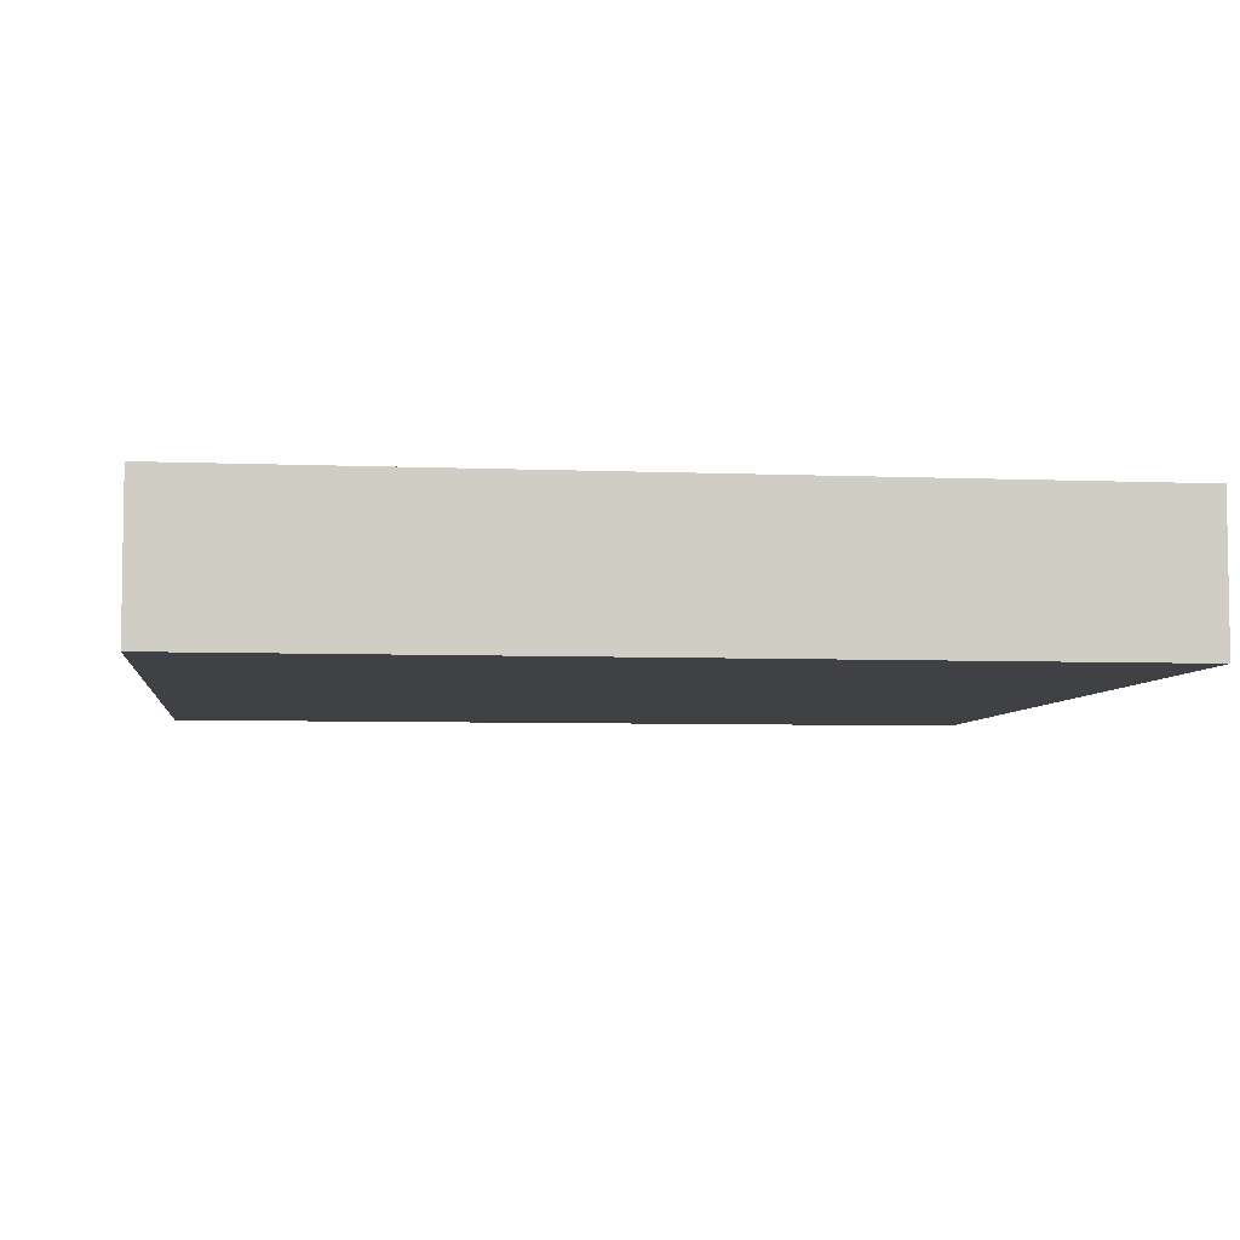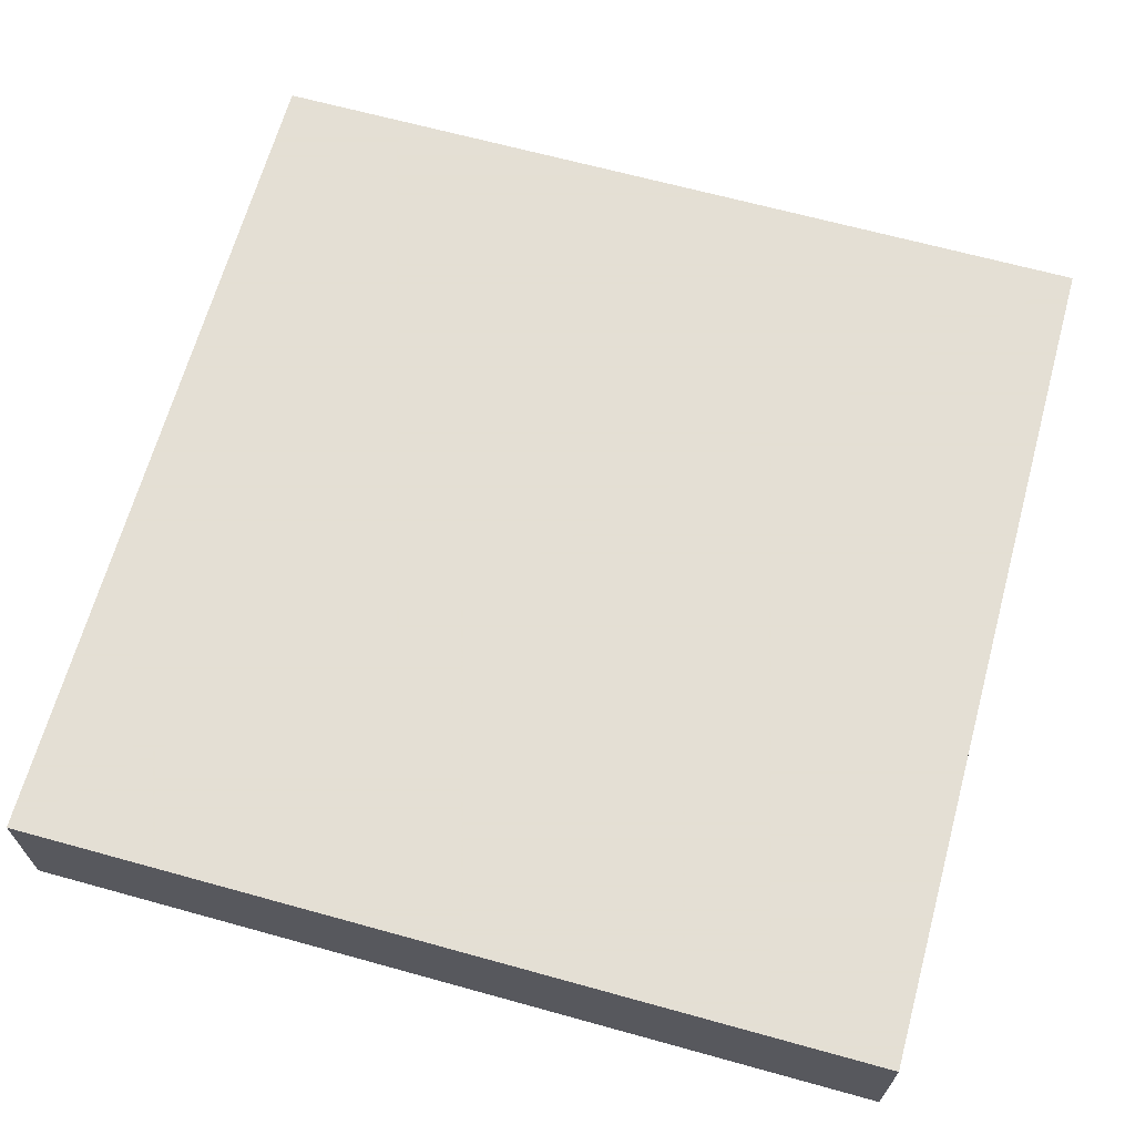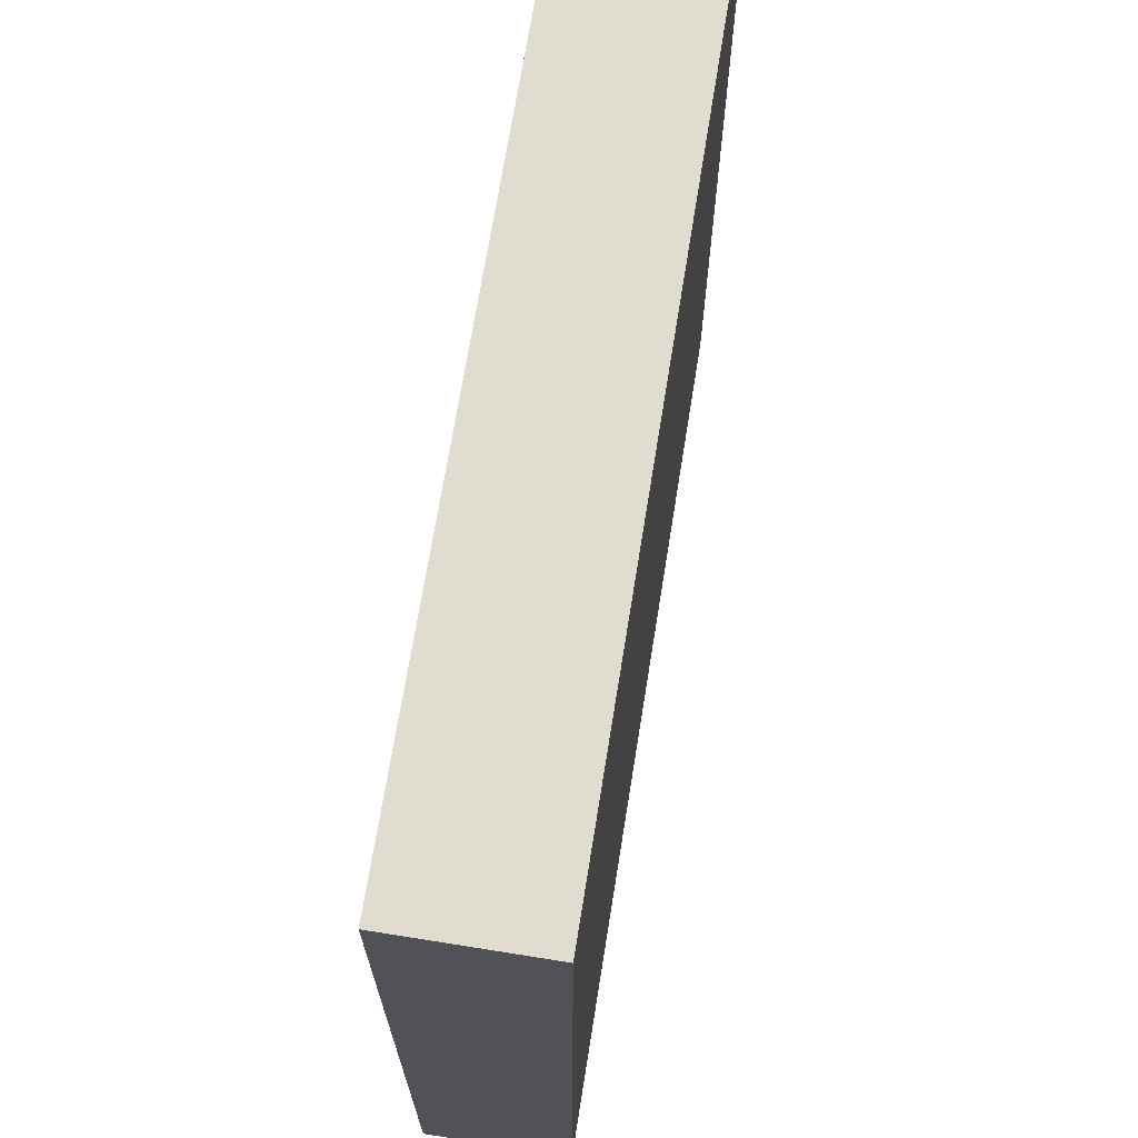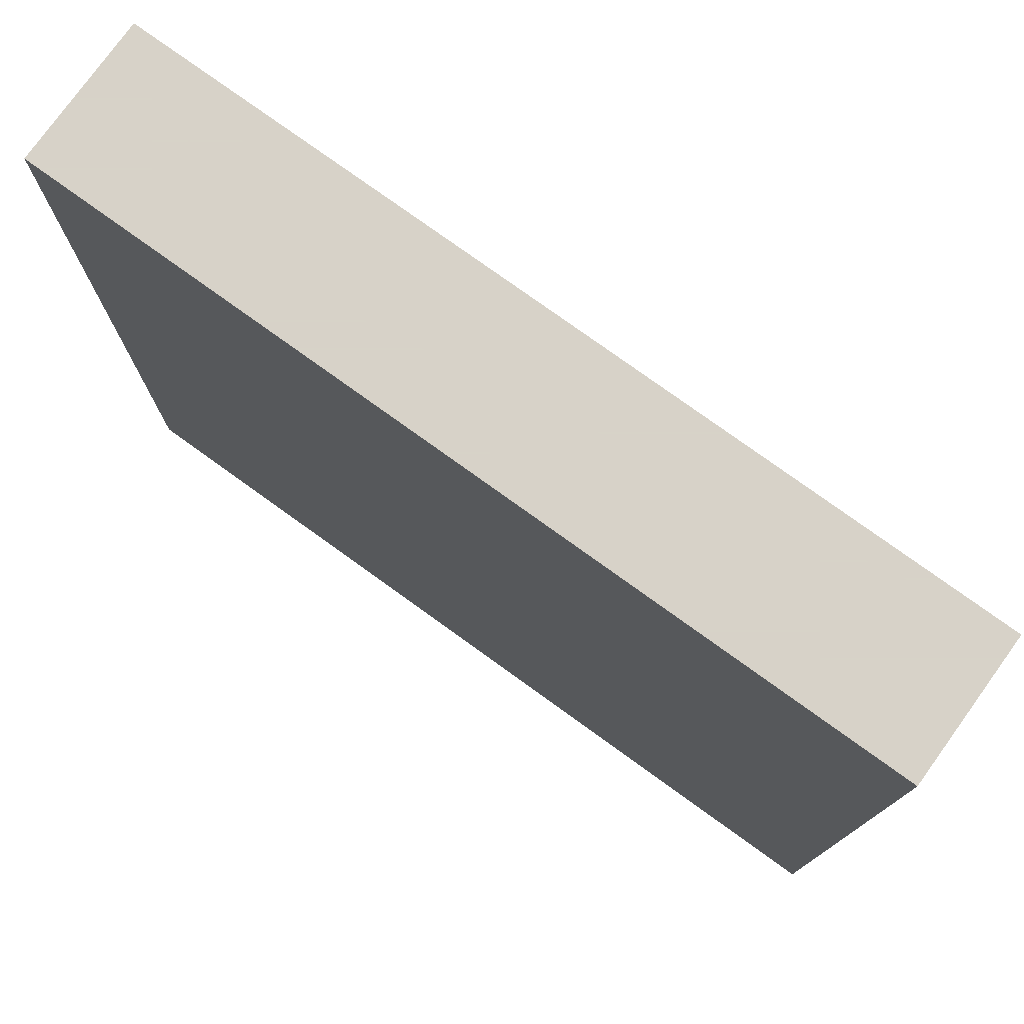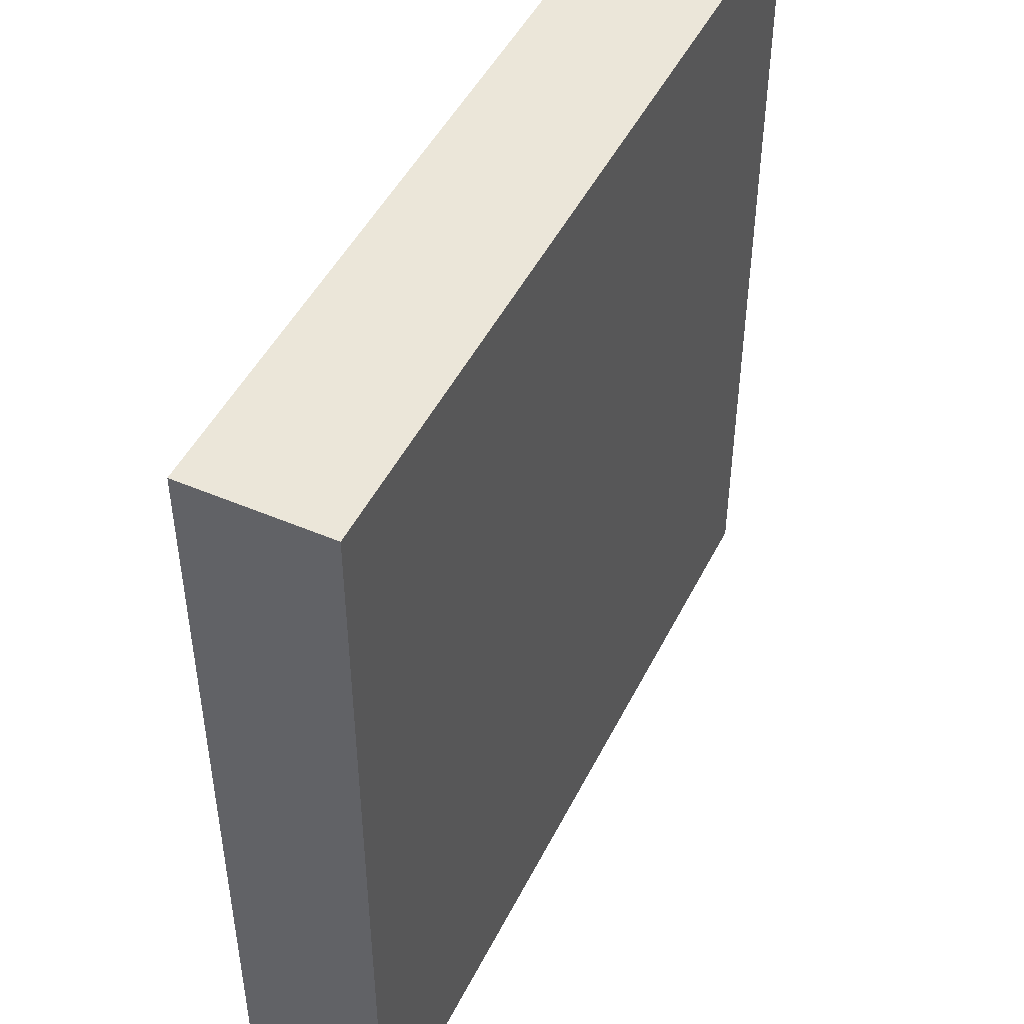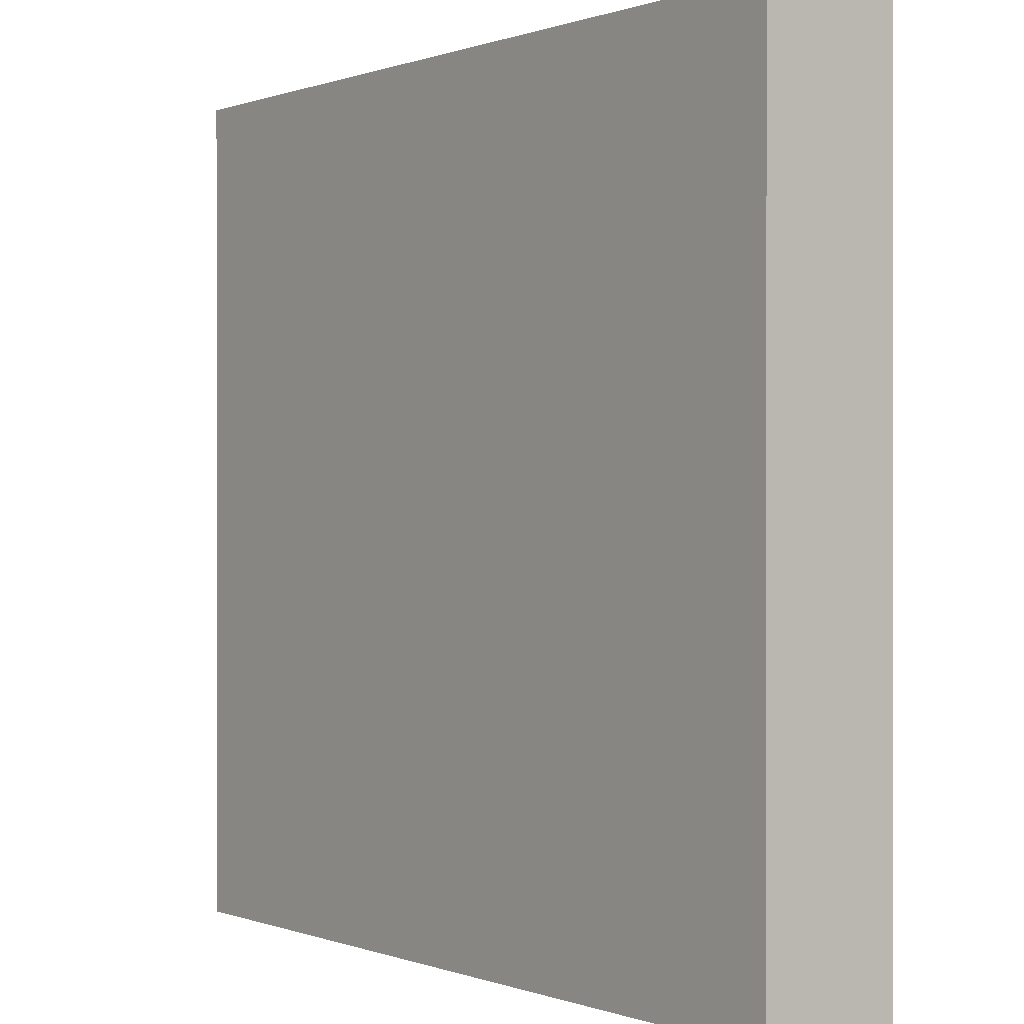
<metadata>
{"format":"obj","ext":"obj","renderer":"f3d","projection":"perspective","resolution":1024,"background":"white","views":[{"elev":-5.7,"azim":-7.3,"up":"+Y"},{"elev":66.3,"azim":15.5,"up":"+Y"},{"elev":69.6,"azim":-80.9,"up":"+Z"},{"elev":77.3,"azim":-144.2,"up":"+Z"},{"elev":47.8,"azim":115.7,"up":"+Z"},{"elev":0.2,"azim":52.8,"up":"+Z"}]}
</metadata>
<code>
v 1160 1352 -760
v 1208 1344 -760
v 1160 1344 -760
v 1208 1352 -760
v 1208 1352 -712
v 1208 1344 -712
v 1160 1344 -712
v 1160 1352 -712
f 1 2 3
f 1 4 2
f 5 2 4
f 5 6 2
f 7 5 8
f 7 6 5
f 7 1 3
f 7 8 1
f 8 4 1
f 8 5 4
f 6 3 2
f 6 7 3

</code>
